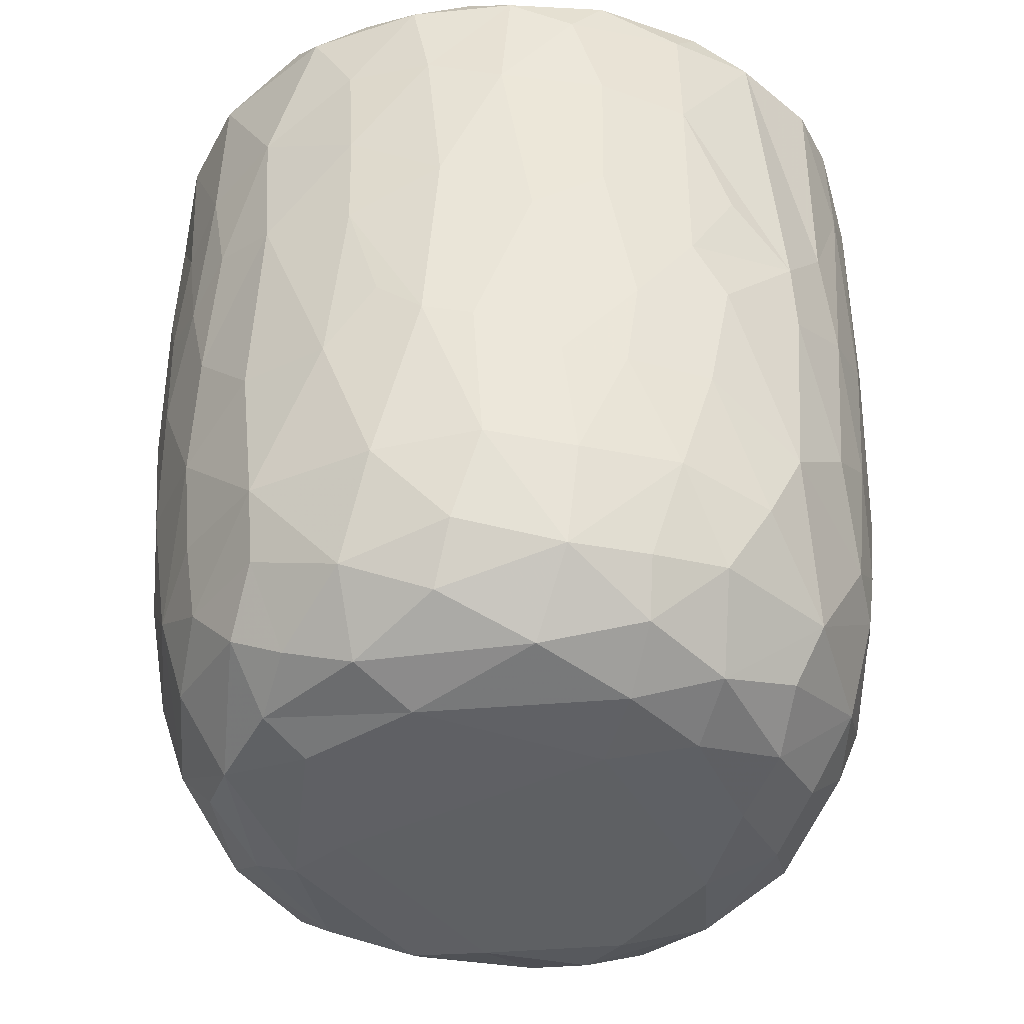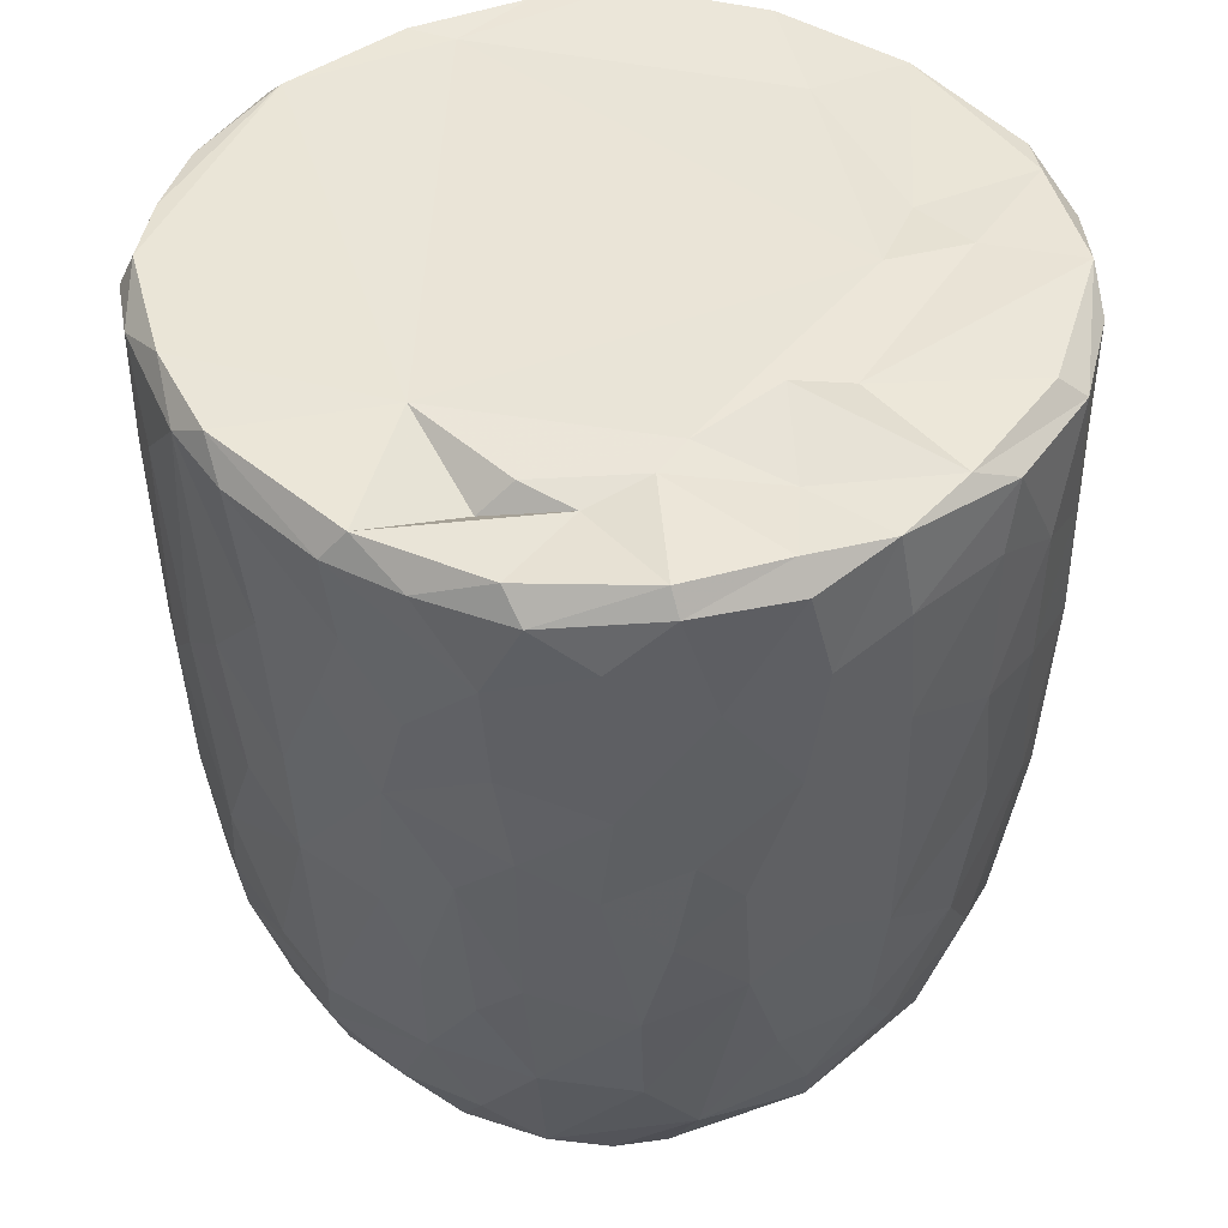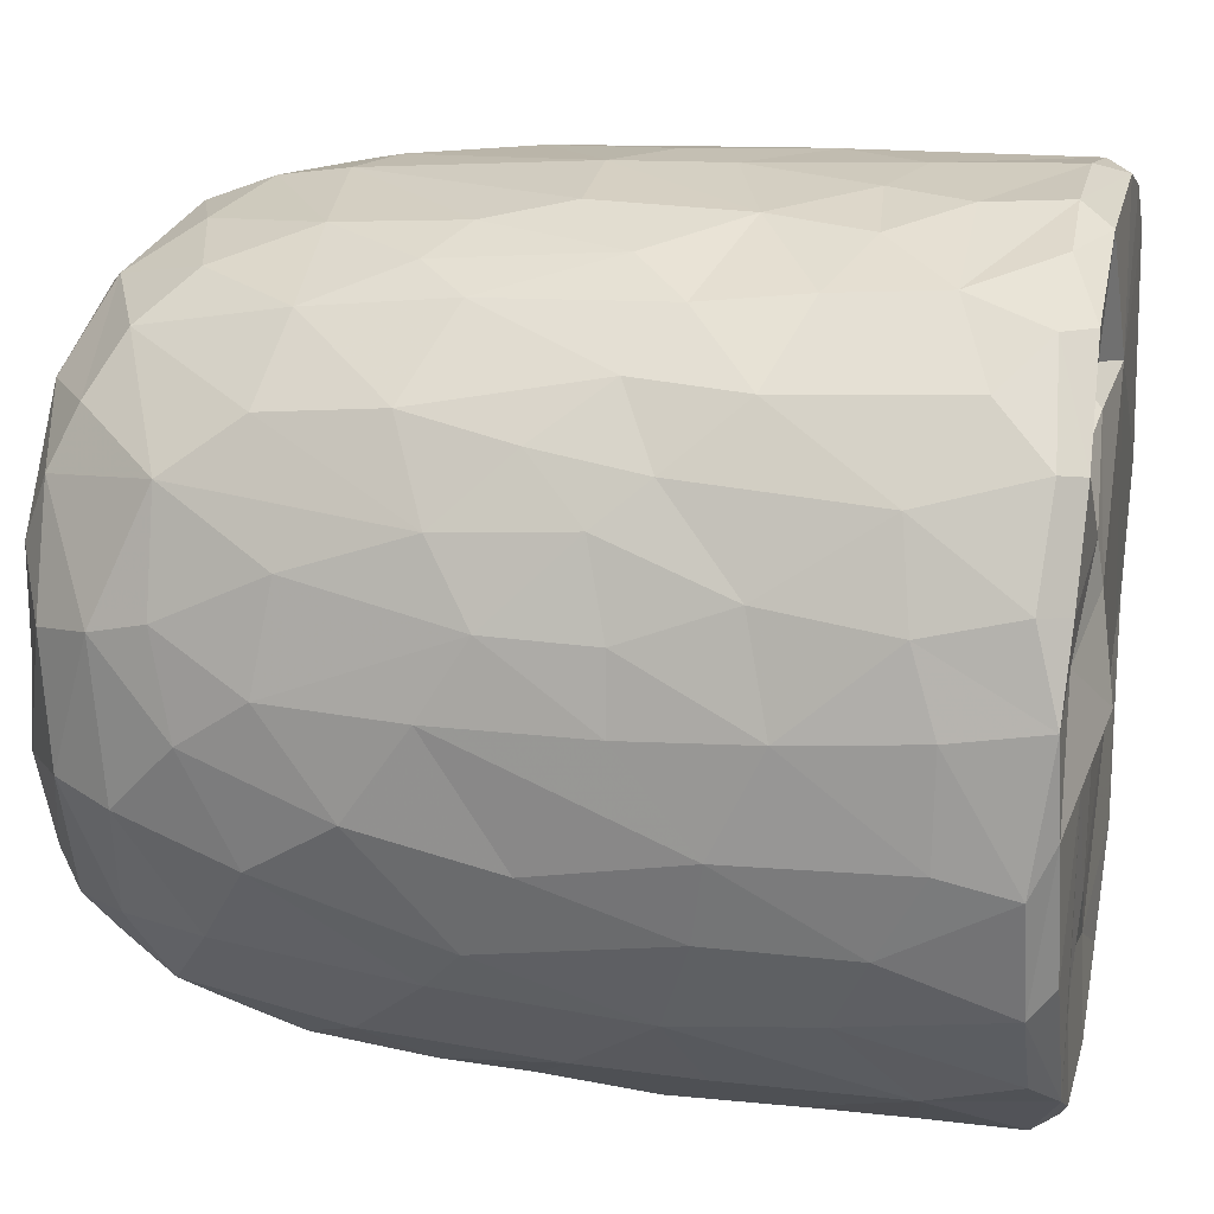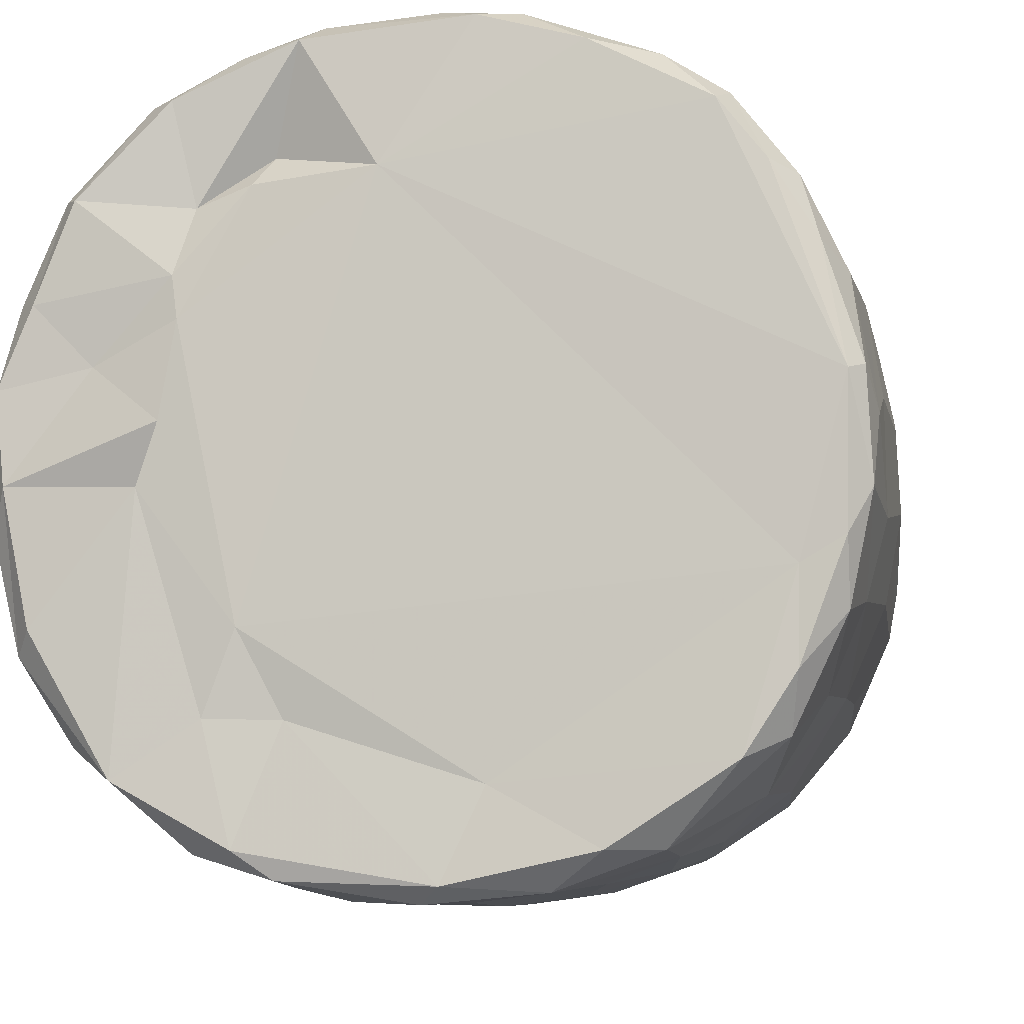
<metadata>
{"format":"obj","ext":"obj","renderer":"f3d","projection":"perspective","resolution":1024,"background":"white","views":[{"elev":-43.4,"azim":-96.2,"up":"+Y"},{"elev":45.2,"azim":47.4,"up":"+Y"},{"elev":18.8,"azim":102.1,"up":"+Z"},{"elev":-8.2,"azim":-168.3,"up":"+Z"}]}
</metadata>
<code>
v 0.1355 -0.05951 -0.8952
v 0.1606 -0.1934 -0.8877
v -0.06471 0.07875 -0.9116
v 0.2024 0.218 -0.8984
v 0.1726 0.4605 -0.9085
v -0.08531 0.5112 -0.9169
v -0.2266 0.3128 -0.8947
v 0.1654 0.8132 -0.9072
v -0.08752 0.8186 -0.9095
v -0.311 0.5312 -0.8701
v 0.3002 0.738 -0.8805
v -0.00917 0.9511 -0.914
v -0.2683 0.9319 -0.8901
v -0.004585 -0.4067 -0.8731
v 0.1633 -0.5706 -0.8344
v -0.162 -0.5756 -0.8383
v -0.1501 -0.2469 -0.8842
v -0.4074 -0.2981 -0.8103
v -0.2442 0.02898 -0.8855
v 0.3834 0.02737 -0.841
v -0.4027 0.2295 -0.8405
v 0.381 0.5149 -0.8576
v 0.2833 0.9777 -0.867
v -0.05583 0.9945 -0.8784
v -0.3611 -0.5129 -0.7885
v 0.3196 -0.3531 -0.832
v -0.4728 -0.02042 -0.7995
v 0.4726 0.2304 -0.813
v 0.5072 0.4961 -0.7912
v -0.4738 0.5762 -0.8145
v 0.4817 0.7235 -0.8044
v -0.497 0.9228 -0.8069
v 0.4679 0.9294 -0.814
v -0.3835 0.9922 -0.8084
v 0.3697 0.994 -0.8071
v -0.1326 -0.7628 -0.7785
v 0.1498 -0.7839 -0.7683
v -0.3259 -0.6861 -0.7602
v 0.4773 -0.4715 -0.748
v 0.5382 -0.1943 -0.7474
v -0.6164 -0.2107 -0.6867
v 0.519 -0.001069 -0.7671
v -0.5306 0.3021 -0.7777
v 0.6661 0.7417 -0.6729
v 0.3906 -0.6775 -0.7345
v -0.5963 -0.5388 -0.6522
v 0.6528 0.3523 -0.6795
v -0.6585 0.5967 -0.6902
v 0.6262 0.9958 -0.6667
v -0.1475 0.9778 -0.6791
v -0.2973 -0.9394 -0.5836
v -0.4026 -0.8161 -0.6675
v -0.0713 -0.9314 -0.6635
v 0.09661 -0.8844 -0.6961
v 0.3619 -0.885 -0.6275
v -0.5338 -0.695 -0.6375
v 0.581 -0.6966 -0.6076
v 0.6444 -0.3256 -0.6461
v 0.6625 0.09141 -0.6676
v -0.6721 0.2451 -0.6694
v -0.7431 0.9193 -0.5896
v -0.6548 0.9968 -0.6351
v 0.4358 0.989 -0.5436
v 0.7215 0.9409 -0.5976
v 0.2401 -0.9544 -0.5773
v -0.463 -0.8877 -0.5528
v -0.7606 -0.2359 -0.5131
v 0.7925 0.2876 -0.5088
v -0.7678 0.9819 -0.2579
v 0.2672 0.9764 -0.548
v 0.1971 -0.9914 -0.4875
v 0.5493 -0.8949 -0.462
v 0.7897 -0.148 -0.4748
v -0.8065 0.1823 -0.4756
v -0.7972 0.7182 -0.4962
v 0.3626 1.002 -0.3614
v -0.2232 -0.9872 -0.484
v -0.6551 -0.7904 -0.4474
v 0.7447 -0.5782 -0.4384
v -0.8111 0.4429 -0.4821
v 0.8132 0.5937 -0.4698
v -0.7651 0.9907 -0.464
v 0.4882 -0.9589 -0.3956
v -0.5164 -0.9436 -0.3993
v 0.6674 -0.7673 -0.4404
v -0.8249 -0.08482 -0.4021
v 0.847 0.9393 -0.4089
v -0.7715 -0.558 -0.3952
v 0.07634 -1.001 -0.3855
v -0.4231 -0.9959 -0.2634
v -0.8619 -0.1784 -0.2993
v 0.8345 -0.0676 -0.3853
v 0.8776 0.3582 -0.3069
v -0.8608 0.93 -0.3464
v 0.809 0.9923 -0.3576
v 0.713 -0.868 -0.1554
v 0.8336 -0.4706 -0.2623
v 0.5331 -0.9837 -0.1853
v -0.6822 -0.868 -0.2417
v -0.7709 -0.7369 -0.217
v -0.8869 0.2908 -0.2693
v 0.8831 0.6735 -0.3052
v -0.8759 0.7025 -0.3062
v 0.5799 1 -0.07124
v 0.7836 -0.7364 -0.184
v -0.8435 -0.5399 -0.1573
v 0.8891 -0.2711 -0.1316
v 0.8889 0.04517 -0.2018
v 0.9074 0.9351 -0.1598
v 0.07324 1.011 0.5751
v -0.9123 0.9358 -0.1045
v -0.8639 0.9859 -0.2024
v 0.4916 -0.9907 -0.01323
v -0.6271 -0.9501 -0.01766
v 0.9155 0.3857 -0.1336
v -0.9172 0.6335 -0.1266
v 0.8726 0.9858 -0.05879
v -0.8805 -0.2056 -0.1837
v -0.9157 0.1571 -0.05269
v 0.9163 0.7743 -0.1227
v -0.3108 -1.002 0.1697
v -0.777 -0.791 0.0334
v 0.8416 -0.5873 -0.02759
v -0.8875 -0.307 0.01382
v -0.8703 0.9968 0.1213
v 0.4255 -0.9895 0.3126
v 0.8994 -0.1285 0.07351
v 0.9171 0.4959 0.09249
v 0.5197 1.045 0.05734
v -0.5072 -0.9853 0.201
v 0.7789 -0.766 0.1546
v 0.8688 -0.4326 0.08012
v 0.9087 0.2139 0.0756
v -0.9134 0.2745 0.1186
v -0.9207 0.8661 0.05251
v 0.4925 1.016 0.2722
v 0.6919 -0.895 0.127
v -0.6642 -0.8974 0.2238
v -0.8442 -0.567 0.05255
v 0.8121 -0.636 0.1904
v -0.9135 0.63 0.1247
v -0.9024 0.9656 0.1327
v 0.9143 0.7784 0.1164
v 0.5682 -0.9585 0.2469
v -0.874 -0.3105 0.1637
v -0.8907 -0.09712 0.1909
v 0.8946 0.9775 0.1439
v 0.6851 0.9772 0.1861
v -0.7472 -0.7809 0.2203
v -0.8122 -0.5634 0.2868
v 0.8823 -0.02498 0.2396
v 0.8301 -0.3945 0.3069
v -0.867 0.1024 0.3316
v 0.8842 0.2094 0.2344
v 0.8834 0.7228 0.2857
v 0.8647 0.443 0.3207
v -0.877 0.5916 0.3316
v -0.8702 0.8926 0.3307
v 0.8158 0.9881 0.3209
v -0.8268 -0.3049 0.3624
v 0.8629 0.9268 0.3317
v 0.5084 1.003 0.3675
v -0.3688 -0.9924 0.3715
v 0.6002 -0.8978 0.3918
v -0.7017 -0.7623 0.3951
v -0.5377 -0.9358 0.4042
v 0.1477 -0.9924 0.4736
v 0.7377 -0.6406 0.4364
v 0.8284 -0.1231 0.3991
v -0.8327 -0.0205 0.4141
v 0.8257 0.1618 0.4191
v -0.8194 0.9822 0.3871
v -0.1211 -0.9879 0.5141
v -0.8201 0.3248 0.4476
v 0.8072 0.696 0.4851
v 0.3947 -0.9486 0.5177
v -0.7071 -0.5863 0.4991
v 0.6949 -0.4718 0.5567
v -0.7766 0.9262 0.5286
v -0.7203 0.9938 0.549
v 0.3441 0.9907 0.5526
v 0.7258 0.9967 0.5376
v -0.2943 -0.95 0.5694
v 0.5649 -0.8354 0.5226
v 0.7146 -0.2047 0.585
v 0.7577 0.03516 0.5426
v -0.733 0.1997 0.5978
v 0.7794 0.2717 0.5088
v 0.7611 0.9435 0.5474
v -0.6179 0.9995 0.6794
v -0.4528 -0.8707 0.5823
v -0.5169 -0.749 0.6419
v -0.6952 -0.4151 0.5806
v 0.467 0.9749 0.5122
v 0.07936 -0.9439 0.6328
v -0.714 0.02944 0.6086
v 0.6716 0.1897 0.6534
v 0.6944 0.4294 0.6398
v 0.2652 -0.8606 0.6918
v 0.494 -0.76 0.6492
v -0.1043 -0.8966 0.6853
v 0.543 -0.4327 0.7131
v -0.6393 0.929 0.705
v -0.6297 0.365 0.7011
v 0.6819 0.8228 0.6569
v 0.3119 0.9252 0.6234
v 0.5201 0.9896 0.7421
v -0.231 -0.7666 0.763
v -0.5734 -0.2819 0.7126
v 0.5512 0.282 0.7587
v 0.5819 0.9244 0.7465
v 0.3944 -0.6517 0.7439
v -0.4273 -0.4966 0.77
v -0.5739 0.1181 0.7421
v 0.5462 -0.1168 0.7464
v -0.0166 -0.7847 0.7777
v -0.3028 -0.5413 0.8139
v -0.437 -0.1782 0.802
v 0.5199 0.5074 0.779
v 0.5099 0.7464 0.7938
v -0.4965 0.6804 0.7983
v -0.5033 0.9426 0.7904
v -0.3555 1.001 0.8167
v 0.2468 0.9918 0.8547
v 0.1845 -0.7111 0.7875
v 0.3252 -0.4338 0.8209
v 0.4541 -0.2221 0.7905
v 0.003904 -0.6293 0.8379
v -0.2988 -0.3938 0.8348
v 0.345 -0.147 0.8418
v 0.4386 0.1644 0.8178
v -0.4109 0.1913 0.8327
v 0.3038 0.3678 0.8695
v 0.3631 0.5902 0.8556
v -0.3705 0.7784 0.8542
v 0.3858 0.928 0.8422
v 0.05383 -0.4651 0.8688
v -0.09043 -0.4048 0.8703
v -0.2295 -0.1489 0.8726
v 0.2754 0.03443 0.8738
v -0.2862 0.3309 0.8761
v 0.2419 0.7469 0.8921
v -0.2176 0.943 0.8936
v -0.1281 0.9977 0.8822
v 0.06356 0.03353 0.9046
v -0.08958 0.1433 0.9032
v 0.04445 0.2811 0.9065
v -0.1458 0.4478 0.9044
v 0.1731 0.5709 0.9003
v 0.2089 0.925 0.8975
v -0.04963 0.9279 0.9137
v 0.01604 0.6356 0.915
f 1 2 3
f 1 3 4
f 3 5 4
f 3 6 5
f 7 6 3
f 6 8 5
f 9 6 10
f 6 9 8
f 11 5 8
f 8 9 12
f 9 13 12
f 14 2 15
f 16 17 14
f 14 17 2
f 17 18 19
f 19 3 17
f 17 3 2
f 2 1 20
f 20 1 4
f 19 21 7
f 7 3 19
f 5 22 4
f 10 6 7
f 11 22 5
f 10 13 9
f 8 12 23
f 8 23 11
f 24 12 13
f 12 24 23
f 16 14 15
f 25 18 16
f 15 2 26
f 18 17 16
f 2 20 26
f 27 19 18
f 27 21 19
f 20 4 28
f 4 22 28
f 21 10 7
f 29 28 22
f 30 10 21
f 31 22 11
f 30 13 10
f 32 13 30
f 11 33 31
f 23 33 11
f 34 13 32
f 34 24 13
f 35 33 23
f 24 35 23
f 36 16 37
f 16 15 37
f 38 16 36
f 38 25 16
f 39 26 40
f 27 18 41
f 26 20 40
f 20 42 40
f 20 28 42
f 27 43 21
f 30 21 43
f 31 29 22
f 29 31 44
f 37 15 45
f 25 38 46
f 39 45 15
f 26 39 15
f 29 47 28
f 30 43 48
f 47 29 44
f 48 32 30
f 31 33 44
f 44 33 49
f 49 33 35
f 34 50 24
f 51 52 53
f 52 36 53
f 53 36 37
f 53 37 54
f 52 38 36
f 37 45 55
f 46 38 56
f 57 45 39
f 18 25 46
f 58 39 40
f 42 28 59
f 60 43 27
f 59 28 47
f 61 32 48
f 32 62 34
f 63 49 35
f 37 55 54
f 57 55 45
f 52 56 38
f 39 58 57
f 18 46 41
f 59 40 42
f 41 60 27
f 48 43 60
f 64 44 49
f 62 32 61
f 62 50 34
f 54 65 53
f 55 65 54
f 66 56 52
f 40 59 58
f 41 67 60
f 59 47 68
f 68 47 44
f 62 69 50
f 50 70 24
f 70 35 24
f 35 70 63
f 65 71 53
f 66 52 51
f 57 72 55
f 41 46 67
f 73 58 59
f 60 67 74
f 75 61 48
f 76 70 50
f 77 51 53
f 78 56 66
f 46 56 78
f 58 79 57
f 58 73 79
f 73 59 68
f 48 80 75
f 44 81 68
f 44 64 81
f 62 61 82
f 82 69 62
f 50 69 76
f 77 53 71
f 55 83 65
f 72 83 55
f 66 84 78
f 85 72 57
f 86 74 67
f 80 48 60
f 80 60 74
f 64 87 81
f 49 87 64
f 84 66 51
f 78 88 46
f 88 67 46
f 89 77 71
f 51 90 84
f 90 51 77
f 83 71 65
f 79 85 57
f 91 86 67
f 73 68 92
f 68 81 93
f 94 61 75
f 61 94 82
f 70 76 63
f 87 49 95
f 96 72 85
f 73 97 79
f 68 93 92
f 98 89 71
f 78 84 99
f 78 100 88
f 91 67 88
f 92 97 73
f 91 74 86
f 80 74 101
f 102 93 81
f 80 103 75
f 87 102 81
f 76 104 63
f 83 98 71
f 96 83 72
f 96 85 105
f 85 79 105
f 79 97 105
f 106 91 88
f 92 107 97
f 91 101 74
f 93 108 92
f 80 101 103
f 103 94 75
f 87 109 102
f 110 76 69
f 63 104 49
f 98 83 96
f 99 100 78
f 106 88 100
f 92 108 107
f 111 94 103
f 82 94 112
f 89 90 77
f 113 89 98
f 99 84 114
f 102 115 93
f 103 101 116
f 95 117 87
f 117 109 87
f 112 69 82
f 91 106 118
f 119 91 118
f 119 101 91
f 115 108 93
f 109 120 102
f 111 112 94
f 49 104 95
f 104 117 95
f 114 84 90
f 116 101 119
f 115 102 120
f 103 116 111
f 89 121 90
f 99 122 100
f 97 123 105
f 97 107 123
f 118 106 124
f 111 125 112
f 126 121 89
f 113 126 89
f 122 99 114
f 122 106 100
f 108 127 107
f 124 119 118
f 120 128 115
f 125 69 112
f 129 117 104
f 90 130 114
f 131 96 105
f 107 132 123
f 115 127 108
f 115 133 127
f 134 116 119
f 135 111 116
f 110 136 76
f 136 104 76
f 121 130 90
f 113 98 137
f 96 137 98
f 122 114 138
f 105 123 131
f 106 122 139
f 139 124 106
f 132 140 123
f 141 116 134
f 141 135 116
f 142 111 135
f 109 143 120
f 111 142 125
f 136 129 104
f 144 113 137
f 96 131 137
f 140 131 123
f 145 124 139
f 107 127 132
f 128 133 115
f 138 114 130
f 146 124 145
f 124 146 119
f 134 119 146
f 120 143 128
f 109 147 143
f 109 117 147
f 148 117 129
f 138 149 122
f 122 150 139
f 127 151 132
f 133 151 127
f 148 147 117
f 126 113 144
f 150 122 149
f 145 139 150
f 132 152 140
f 152 132 151
f 153 134 146
f 133 154 151
f 147 155 143
f 136 148 129
f 154 128 156
f 133 128 154
f 157 141 134
f 156 128 155
f 155 128 143
f 157 135 141
f 158 142 135
f 148 159 147
f 160 145 150
f 157 134 153
f 158 135 157
f 147 161 155
f 136 162 148
f 163 130 121
f 164 144 137
f 138 165 149
f 164 137 131
f 165 150 149
f 160 146 145
f 159 161 147
f 125 110 69
f 162 159 148
f 163 166 130
f 167 121 126
f 138 130 166
f 168 164 131
f 168 131 140
f 151 169 152
f 170 146 160
f 153 146 170
f 154 156 171
f 172 142 158
f 142 172 125
f 173 163 121
f 152 168 140
f 154 171 151
f 174 157 153
f 175 156 155
f 175 155 161
f 176 167 126
f 176 126 144
f 164 176 144
f 165 138 166
f 177 150 165
f 169 168 152
f 169 178 168
f 151 171 169
f 179 158 157
f 172 180 125
f 181 136 110
f 162 182 159
f 167 173 121
f 183 166 163
f 164 168 184
f 177 160 150
f 178 169 185
f 186 169 171
f 153 170 187
f 153 187 174
f 156 188 171
f 175 188 156
f 161 189 175
f 189 159 182
f 189 161 159
f 180 190 125
f 181 162 136
f 163 173 183
f 166 183 191
f 184 176 164
f 166 192 165
f 191 192 166
f 193 160 177
f 185 169 186
f 171 188 186
f 179 172 158
f 172 179 180
f 190 110 125
f 194 182 162
f 181 194 162
f 195 167 176
f 177 165 192
f 193 170 160
f 170 196 187
f 197 186 188
f 198 188 175
f 179 157 187
f 187 157 174
f 195 173 167
f 199 195 176
f 168 200 184
f 193 177 192
f 200 168 178
f 196 170 193
f 173 201 183
f 184 199 176
f 178 185 202
f 186 197 185
f 188 198 197
f 203 179 204
f 189 205 175
f 203 180 179
f 110 206 181
f 181 206 194
f 194 207 182
f 201 173 195
f 183 208 191
f 208 183 201
f 184 200 199
f 202 200 178
f 196 193 209
f 197 198 210
f 179 187 204
f 198 175 205
f 203 190 180
f 189 182 211
f 208 192 191
f 199 200 212
f 200 202 212
f 192 213 193
f 193 213 209
f 214 196 209
f 185 197 215
f 187 196 214
f 189 211 205
f 182 207 211
f 195 216 201
f 195 199 216
f 217 213 192
f 209 213 218
f 185 215 202
f 209 218 214
f 197 210 215
f 214 204 187
f 219 198 220
f 205 220 198
f 203 204 221
f 211 220 205
f 190 203 222
f 190 223 110
f 224 194 206
f 201 216 208
f 225 216 199
f 217 192 208
f 212 225 199
f 225 212 226
f 202 226 212
f 226 202 227
f 215 227 202
f 214 221 204
f 198 219 210
f 222 203 221
f 223 190 222
f 224 207 194
f 228 208 216
f 225 228 216
f 217 208 228
f 213 217 229
f 213 229 218
f 230 227 231
f 215 231 227
f 232 214 218
f 210 231 215
f 221 214 232
f 210 219 233
f 220 234 219
f 221 235 222
f 236 220 211
f 207 224 236
f 207 236 211
f 110 224 206
f 225 226 228
f 237 228 226
f 237 217 228
f 238 229 217
f 238 217 237
f 230 237 226
f 229 238 239
f 227 230 226
f 229 239 218
f 240 230 231
f 232 218 239
f 210 233 231
f 235 232 241
f 235 221 232
f 219 234 233
f 220 242 234
f 235 243 222
f 243 223 222
f 243 244 223
f 223 244 110
f 244 224 110
f 245 238 237
f 239 238 245
f 240 245 237
f 240 237 230
f 246 239 245
f 241 232 239
f 241 239 246
f 233 247 245
f 233 245 240
f 231 233 240
f 248 241 246
f 248 243 241
f 234 249 233
f 243 235 241
f 242 249 234
f 250 242 220
f 220 236 250
f 224 250 236
f 244 243 251
f 244 251 250
f 224 244 250
f 247 246 245
f 248 246 247
f 252 248 247
f 252 247 249
f 233 249 247
f 243 248 252
f 251 243 252
f 252 249 242
f 251 252 242
f 250 251 242

</code>
